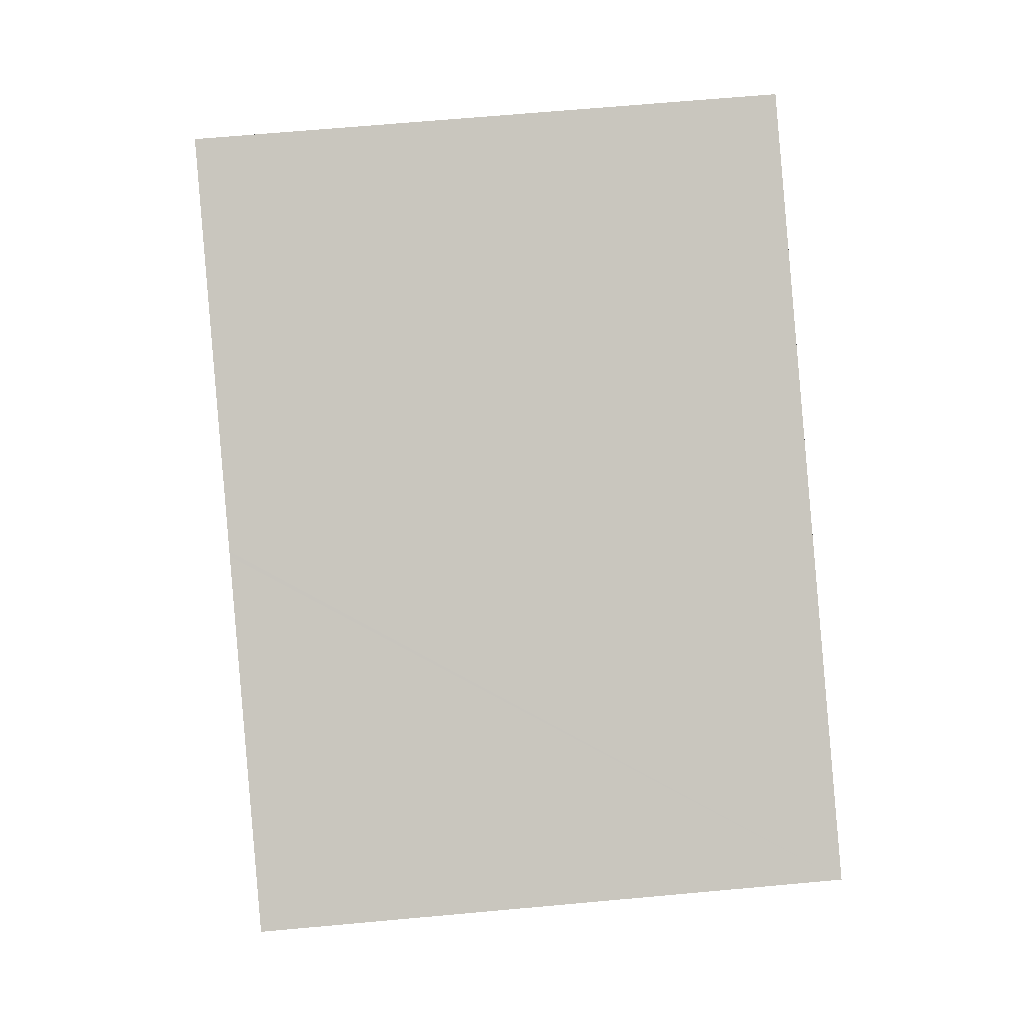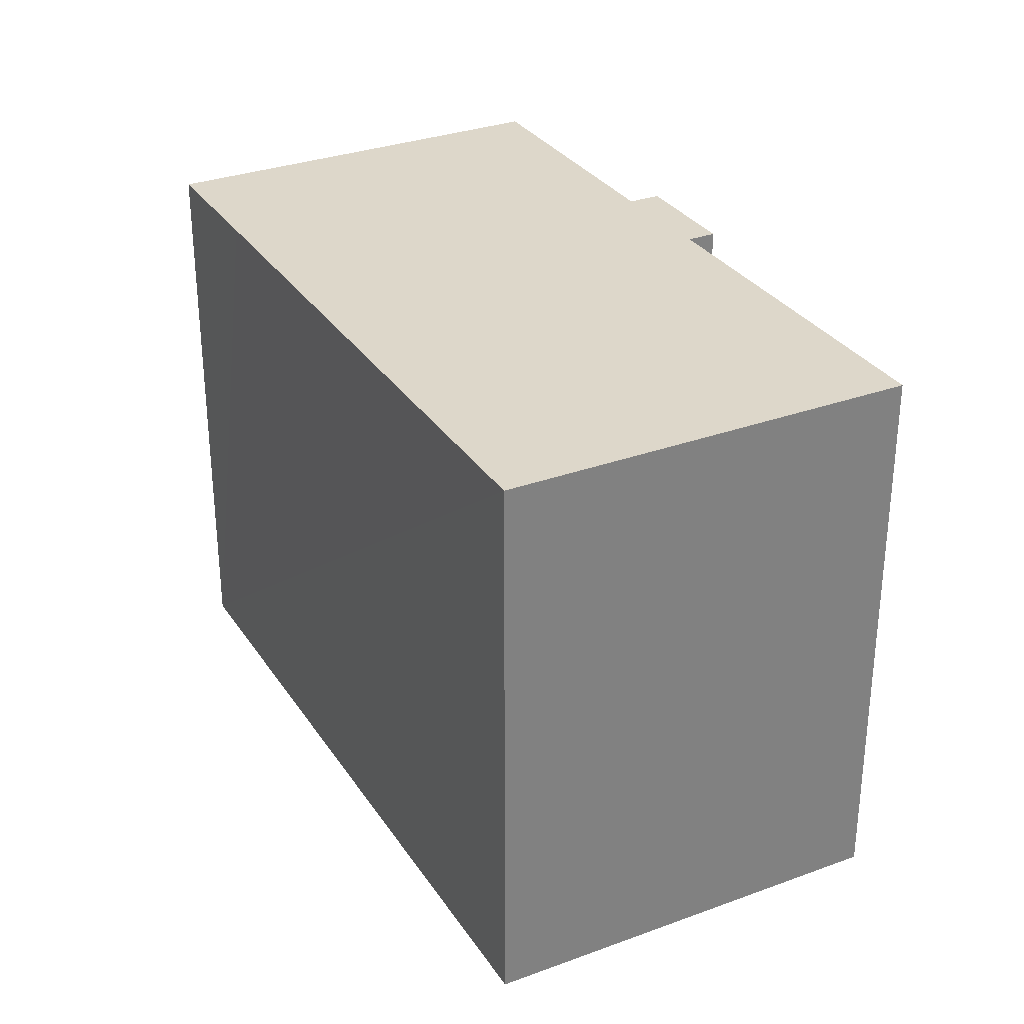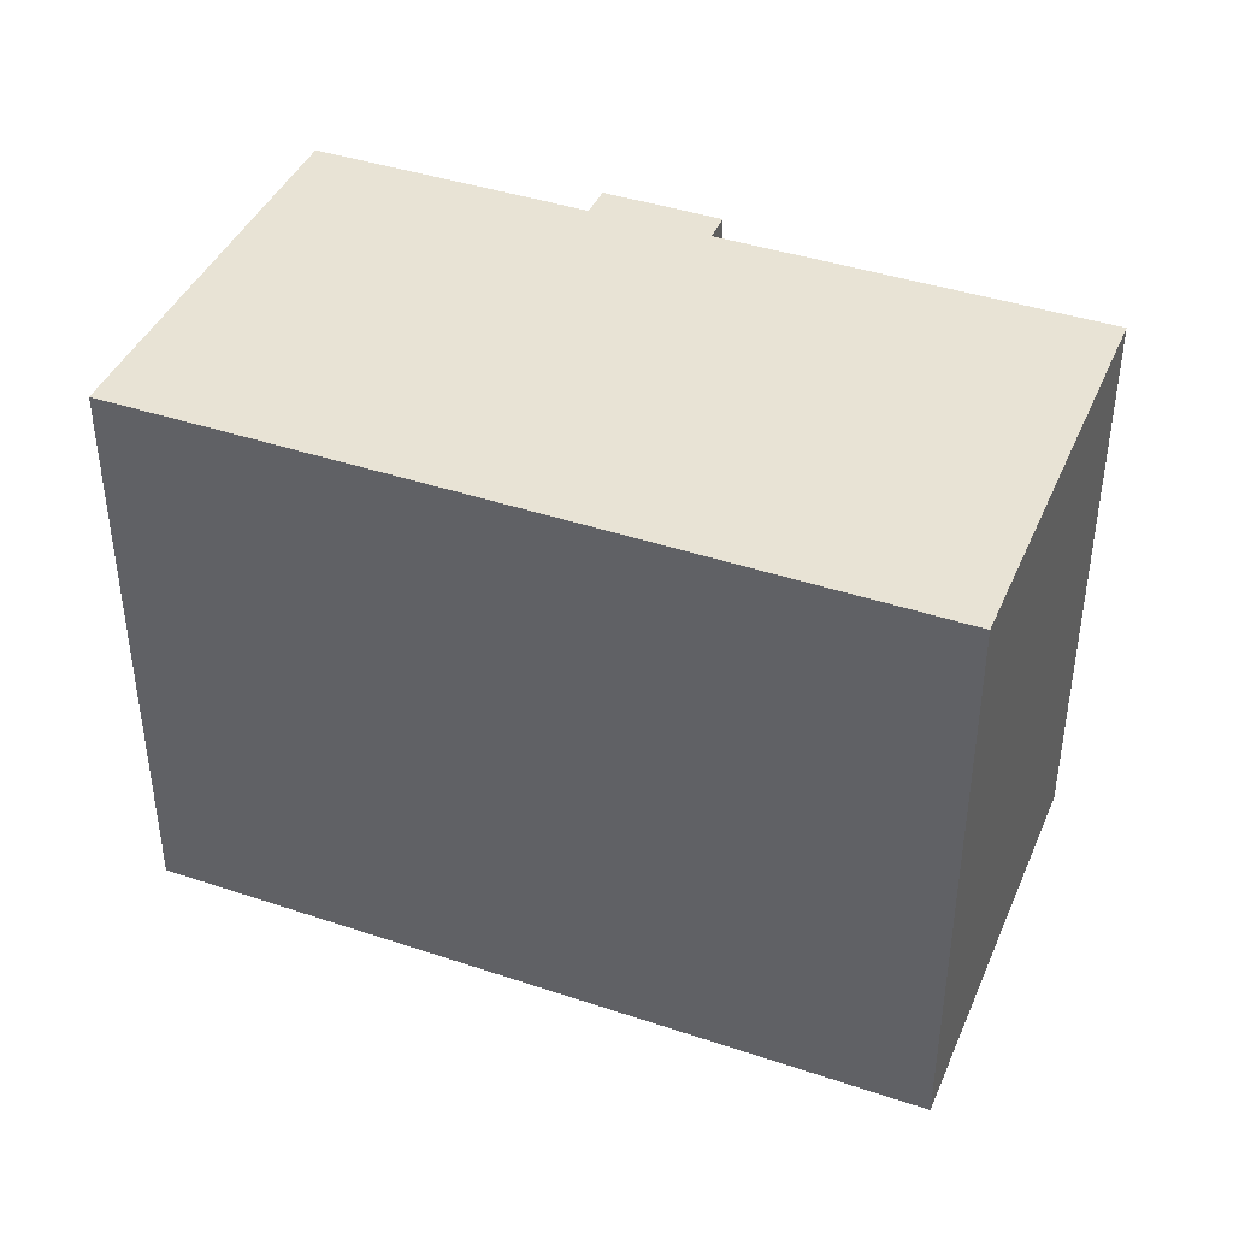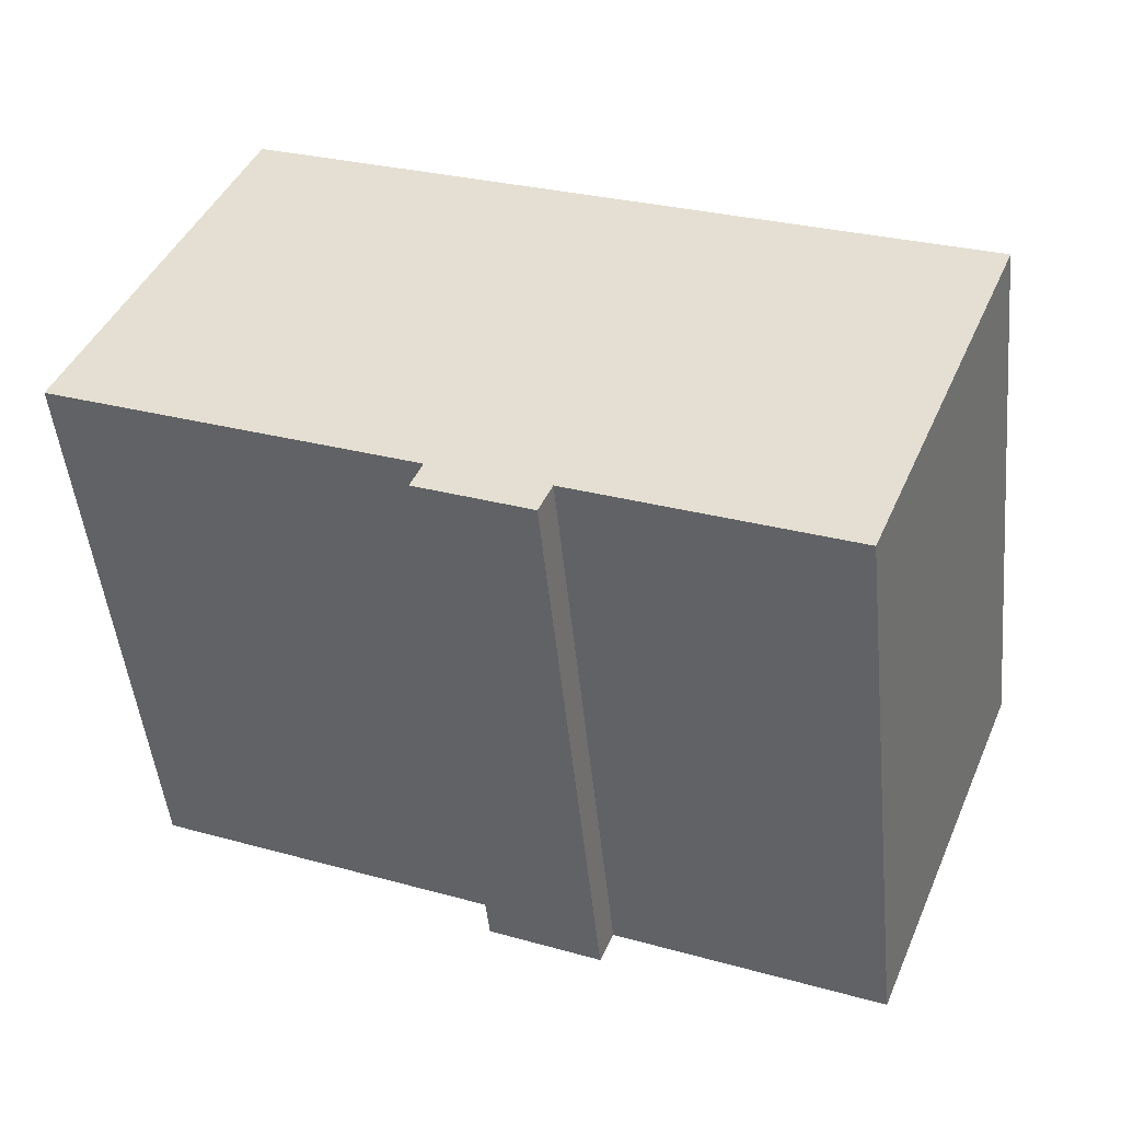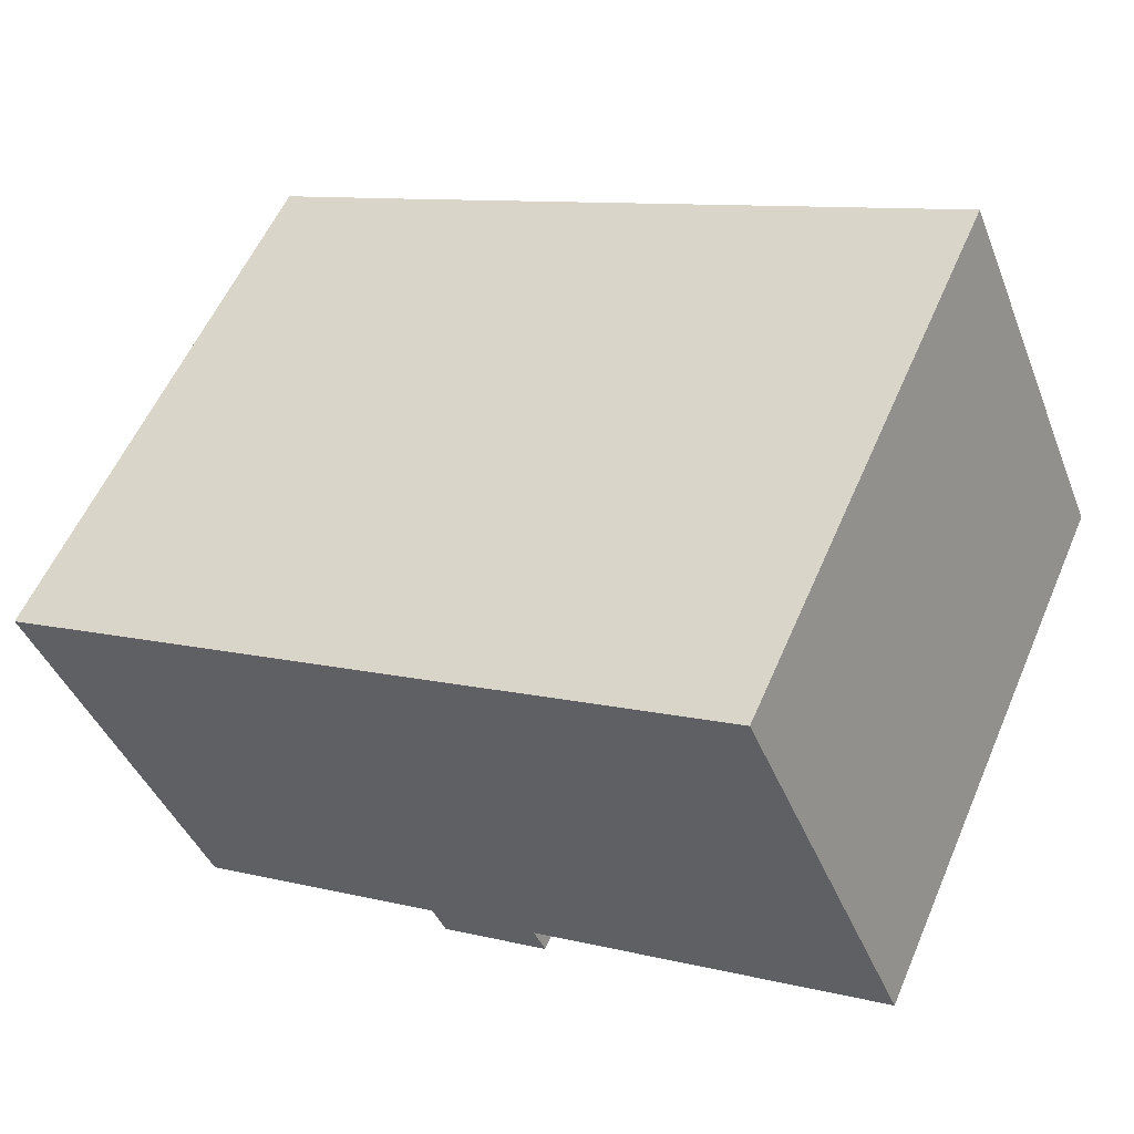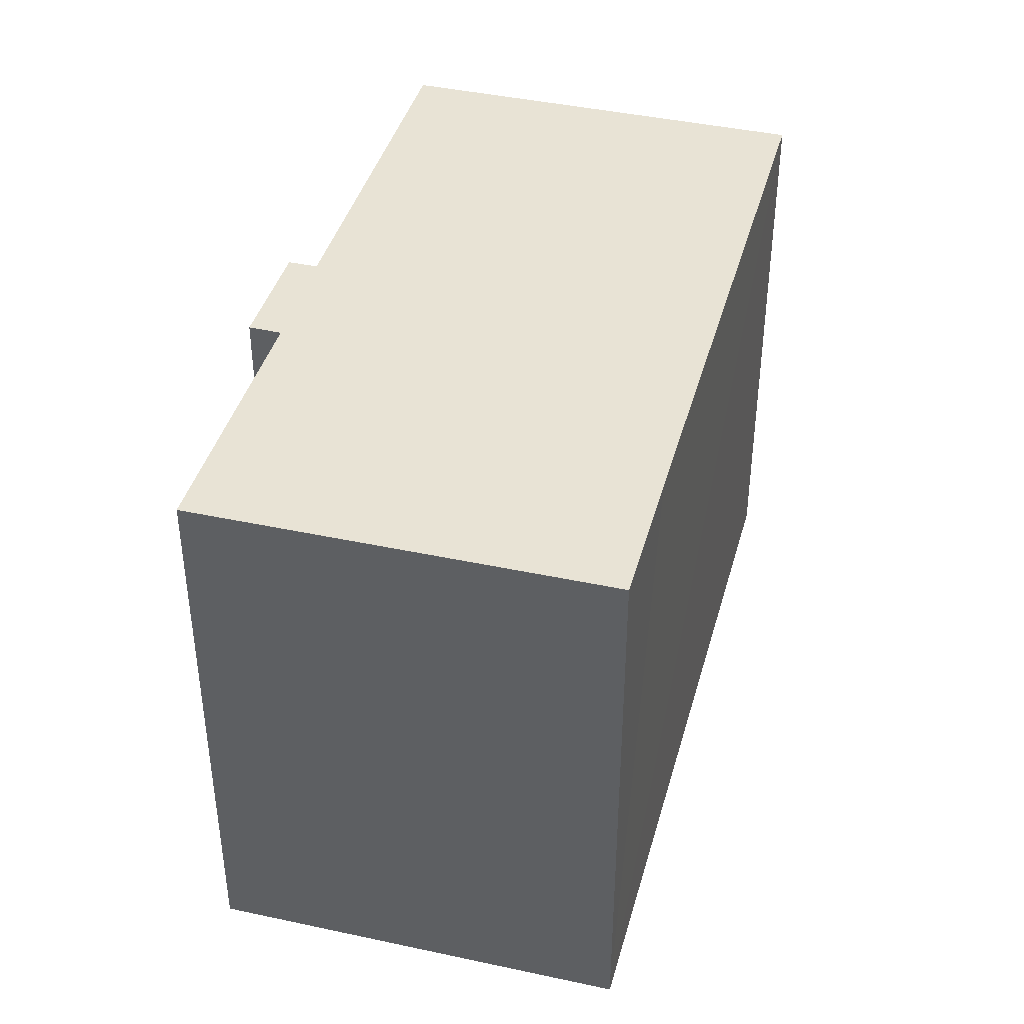
<metadata>
{"format":"obj","ext":"obj","renderer":"f3d","projection":"perspective","resolution":1024,"background":"white","views":[{"elev":67.0,"azim":-95.2,"up":"+Z"},{"elev":30.9,"azim":39.6,"up":"+Y"},{"elev":41.2,"azim":-0.6,"up":"+Y"},{"elev":-49.2,"azim":-174.2,"up":"+Z"},{"elev":56.9,"azim":23.2,"up":"+Z"},{"elev":41.2,"azim":-97.6,"up":"+Y"}]}
</metadata>
<code>
v  0 16.68 1.021e-15
v  12.15 16.68 -8.191
v  4.645 16.68 -11.35
v  14.06 16.68 -8.444
v  15.31 16.68 -7.916
v  15.72 16.68 -7.744
v  15.39 16.68 -6.934
v  25.65 16.68 -2.633
v  3.951 16.68 1.646
v  8.087 16.68 3.385
v  9.891 16.68 4.143
v  20.89 16.68 8.766
v  10.02 16.68 4.198
v  12.54 16.68 -9.09
v  0 0 0
v  20.89 -5.368e-16 8.766
v  8.087 -2.073e-16 3.385
v  3.951 -1.008e-16 1.646
v  10.02 -2.571e-16 4.198
v  9.891 -2.537e-16 4.143
v  25.65 1.612e-16 -2.633
v  15.39 4.246e-16 -6.934
v  15.72 4.742e-16 -7.744
v  12.54 5.566e-16 -9.09
v  14.06 5.17e-16 -8.444
v  15.31 4.847e-16 -7.916
v  12.15 5.016e-16 -8.191
v  4.645 6.949e-16 -11.35
g defaultobject
f 1 2 3
f 2 1 4
f 4 1 5
f 5 1 6
f 6 1 7
f 7 1 8
f 8 1 9
f 8 9 10
f 8 10 11
f 8 11 12
f 12 11 13
f 4 14 2
f 15 9 1
f 9 15 10
f 10 15 11
f 11 15 13
f 13 15 12
f 12 15 16
f 16 15 17
f 17 15 18
f 16 17 19
f 19 17 20
f 16 8 12
f 8 16 21
f 21 7 8
f 7 21 22
f 23 5 6
f 5 23 4
f 4 23 14
f 14 23 24
f 24 23 25
f 25 23 26
f 27 3 2
f 3 27 28
f 22 6 7
f 6 22 23
f 24 2 14
f 2 24 27
f 28 1 3
f 1 28 15
f 23 22 26
f 28 18 15
f 18 28 27
f 18 27 17
f 17 27 24
f 17 24 25
f 17 25 20
f 20 25 26
f 20 26 19
f 19 26 22
f 19 22 16
f 16 22 21

</code>
